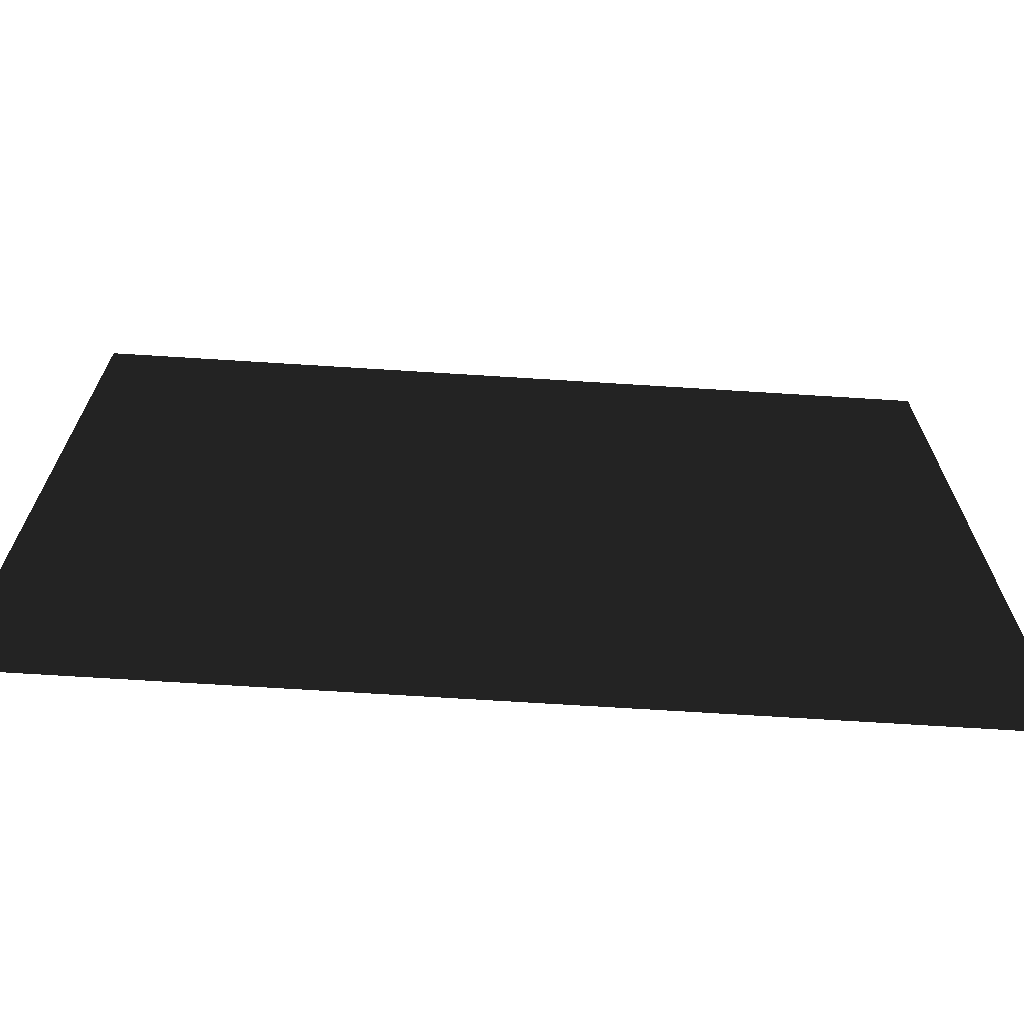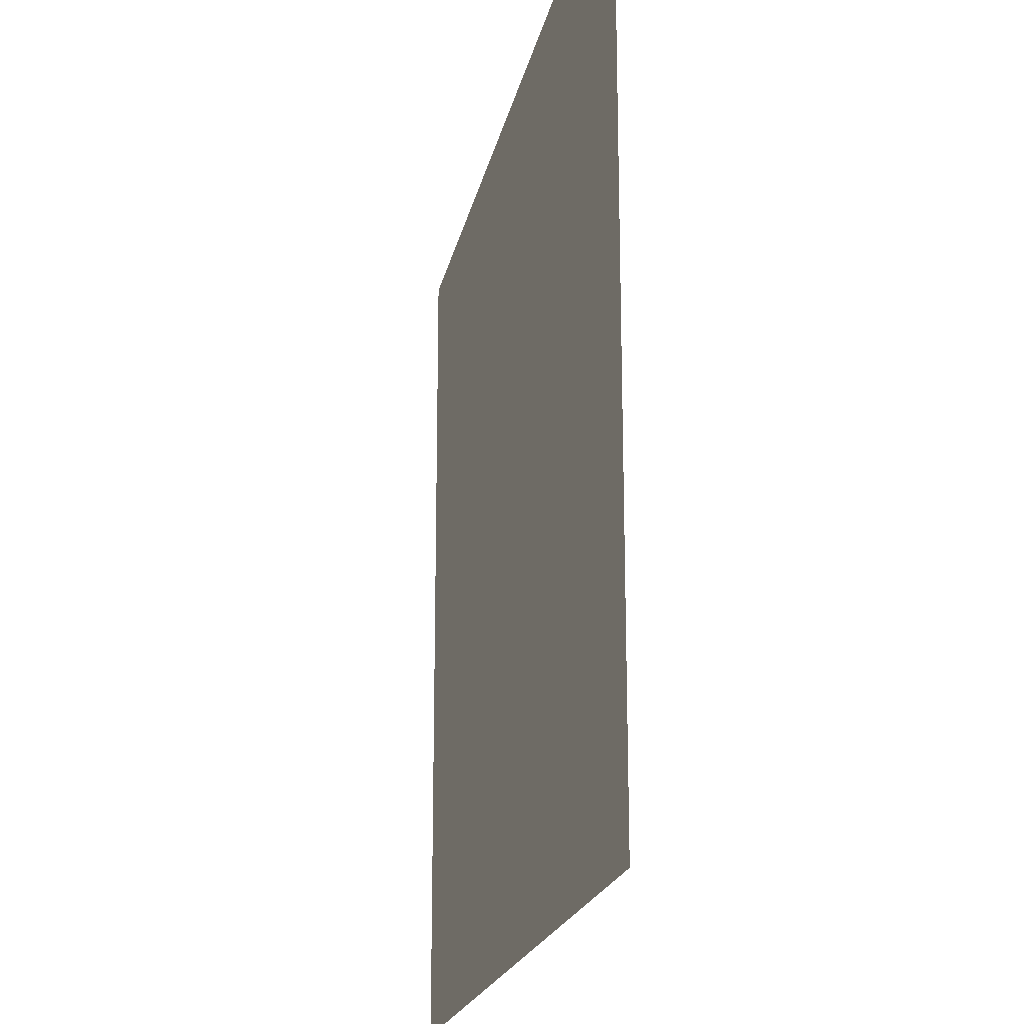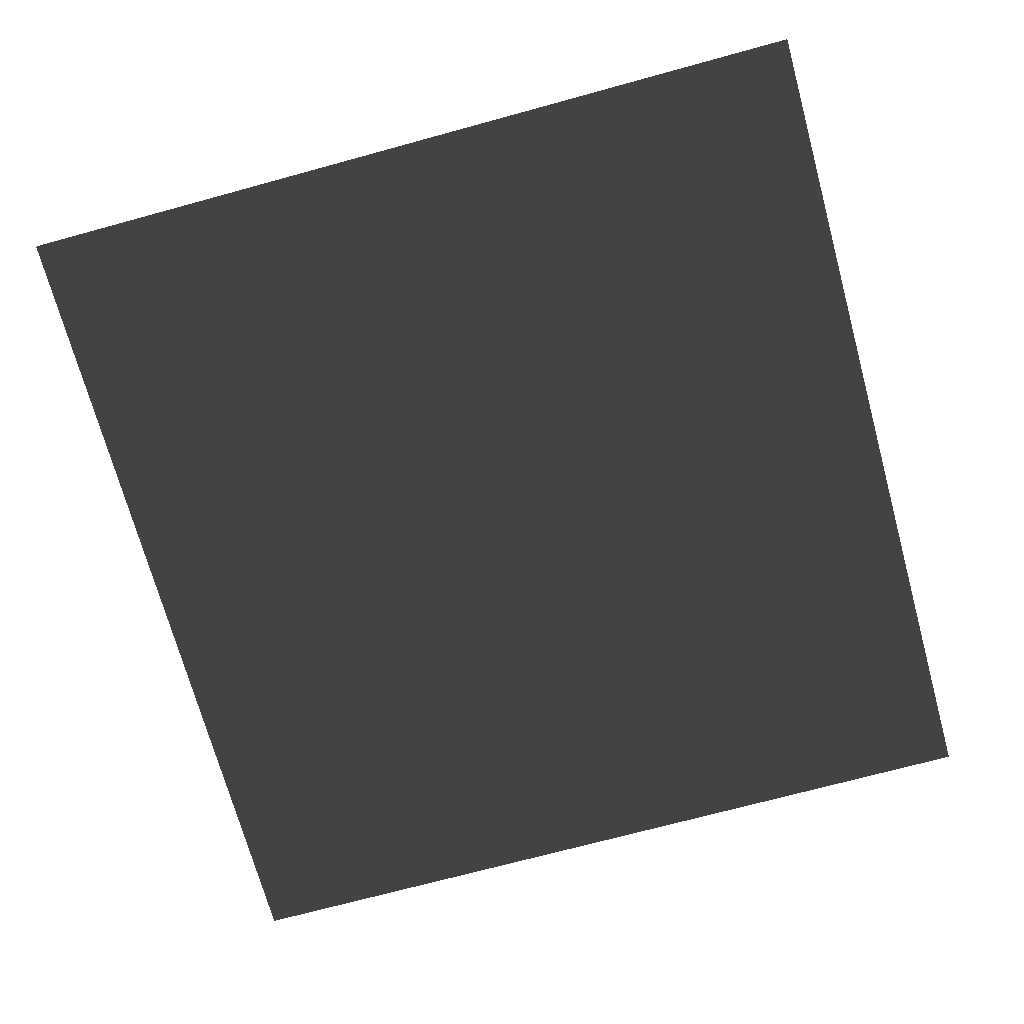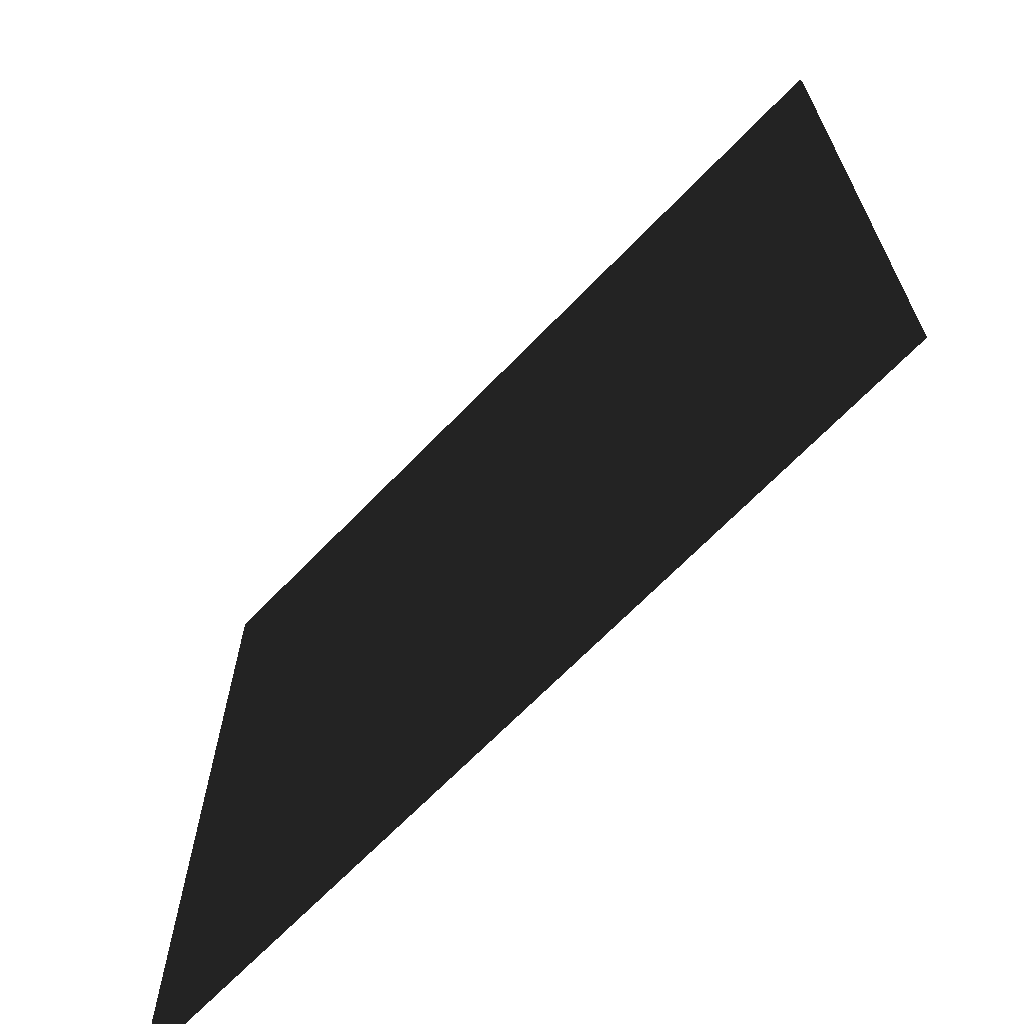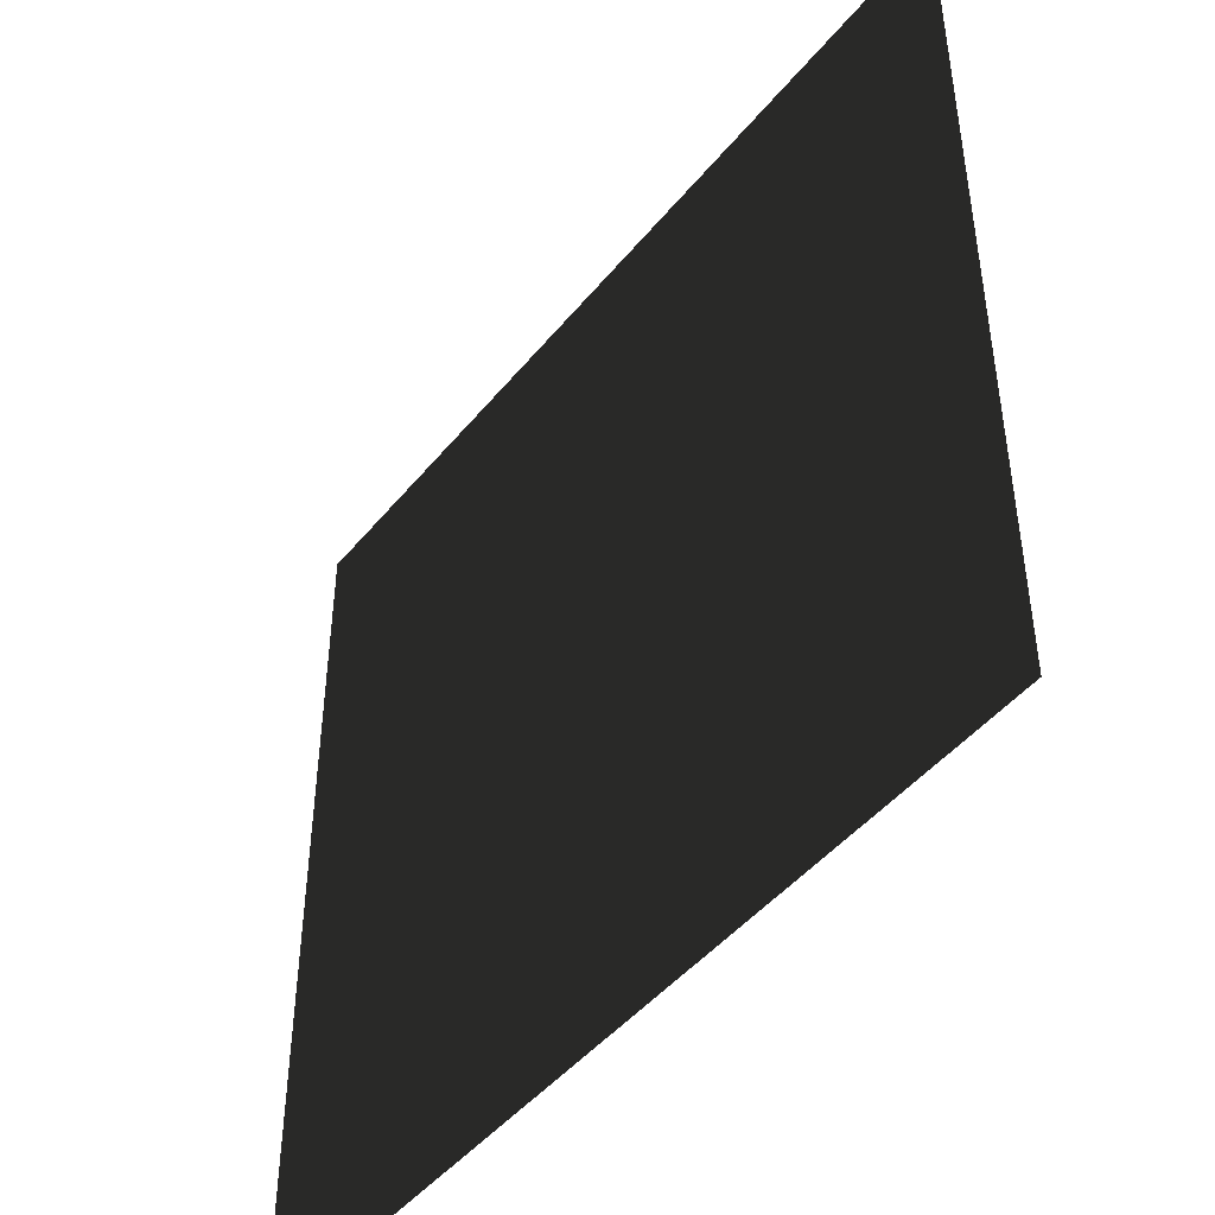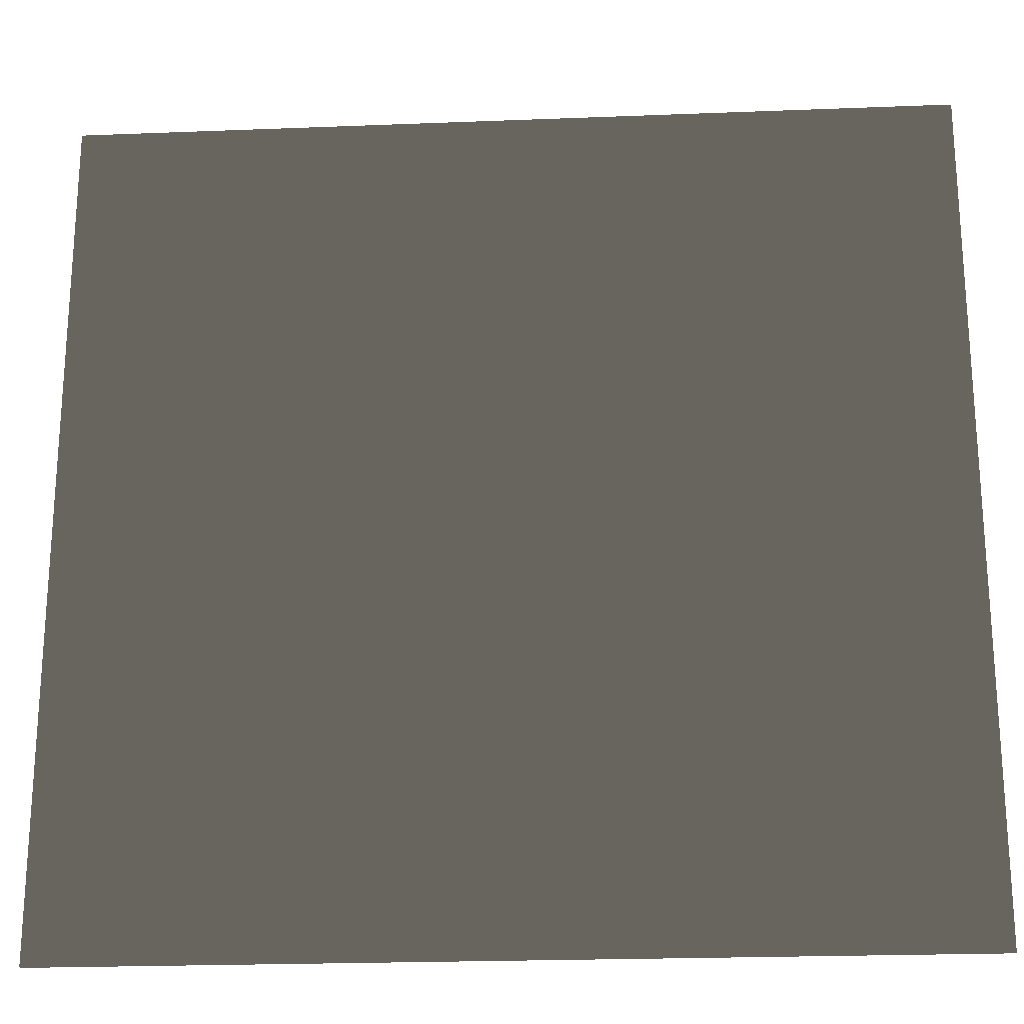
<metadata>
{"format":"obj","ext":"obj","renderer":"f3d","projection":"perspective","resolution":1024,"background":"white","views":[{"elev":-69.9,"azim":-3.6,"up":"+Z"},{"elev":-19.5,"azim":79.1,"up":"+Z"},{"elev":-71.1,"azim":105.3,"up":"+Y"},{"elev":-67.7,"azim":46.0,"up":"+Z"},{"elev":-46.2,"azim":53.2,"up":"+Z"},{"elev":-22.4,"azim":3.9,"up":"+Z"}]}
</metadata>
<code>
v 26.25 0.1455 27.18
v 26.25 0.1455 -23.78
v -26.25 0.1455 -23.78
v -26.25 0.1455 27.18
v 26.25 -0.1455 27.18
v 26.25 -0.1455 -23.78
v -26.25 -0.1455 -23.78
v -26.25 -0.1455 27.18
f 1 2 3
f 5 8 7
f 1 5 6
f 2 6 7
f 7 8 4
f 1 4 8
f 4 1 3
f 6 5 7
f 2 1 6
f 3 2 7
f 3 7 4
f 5 1 8

</code>
